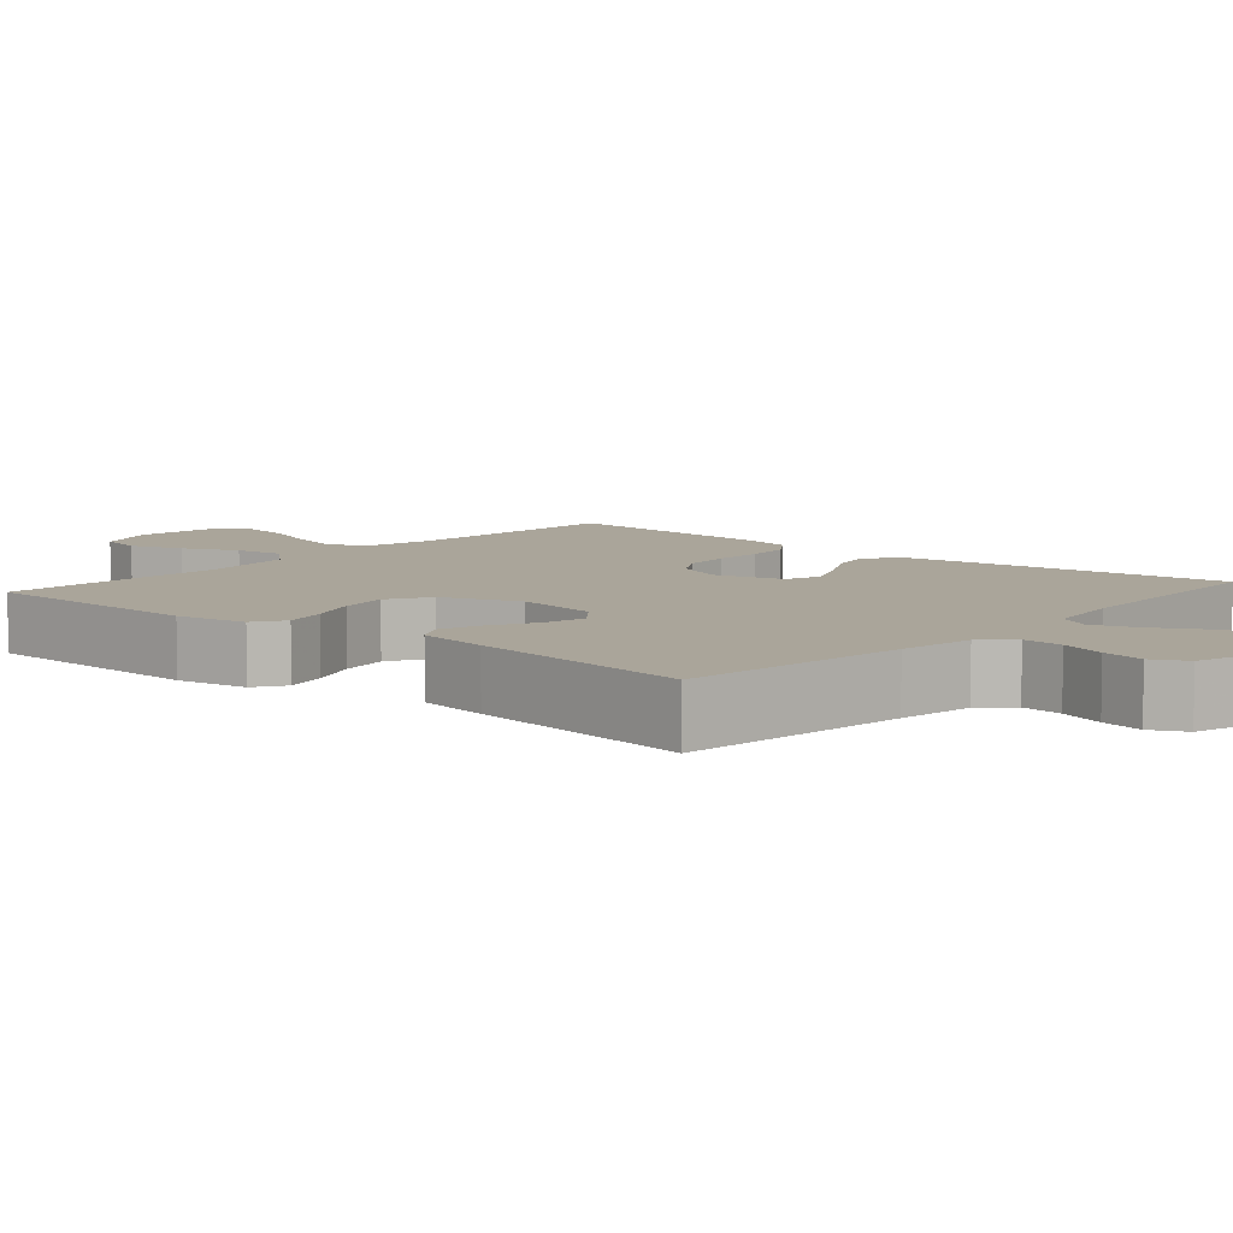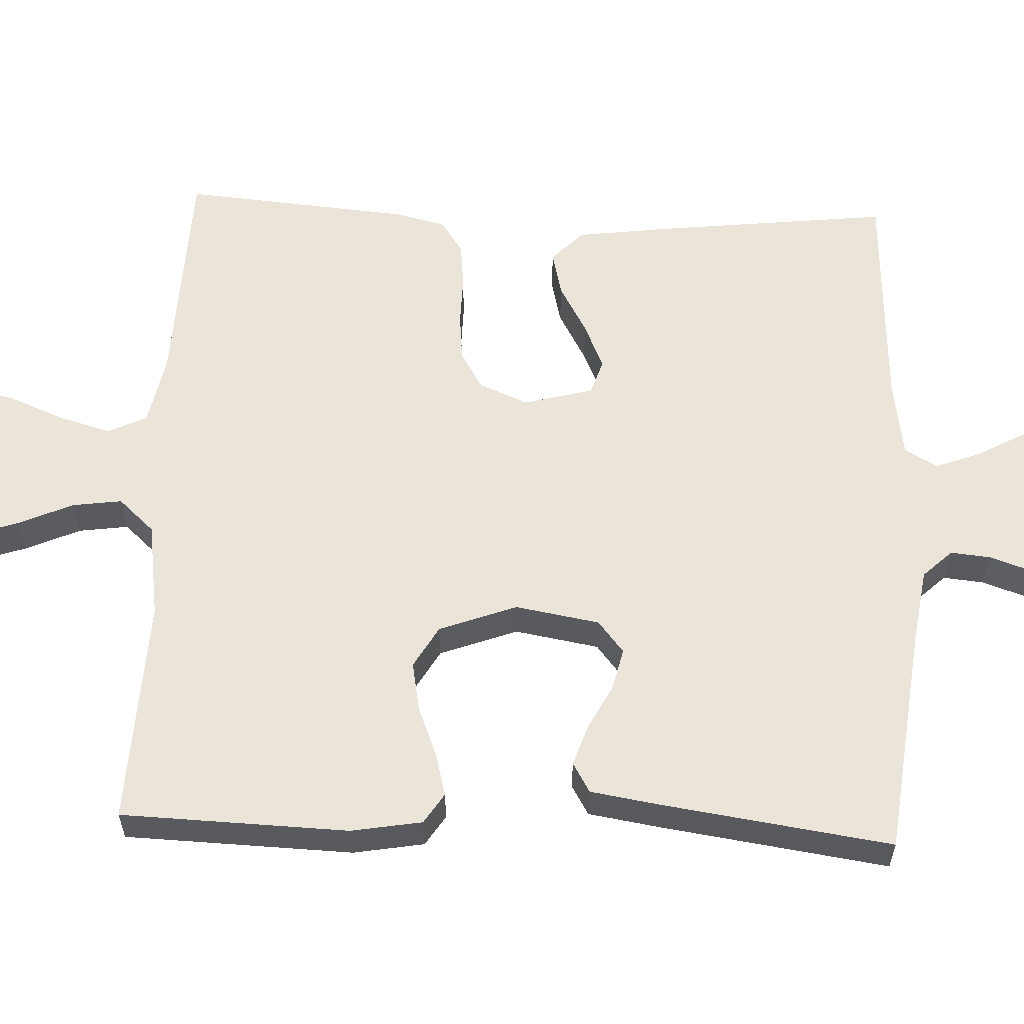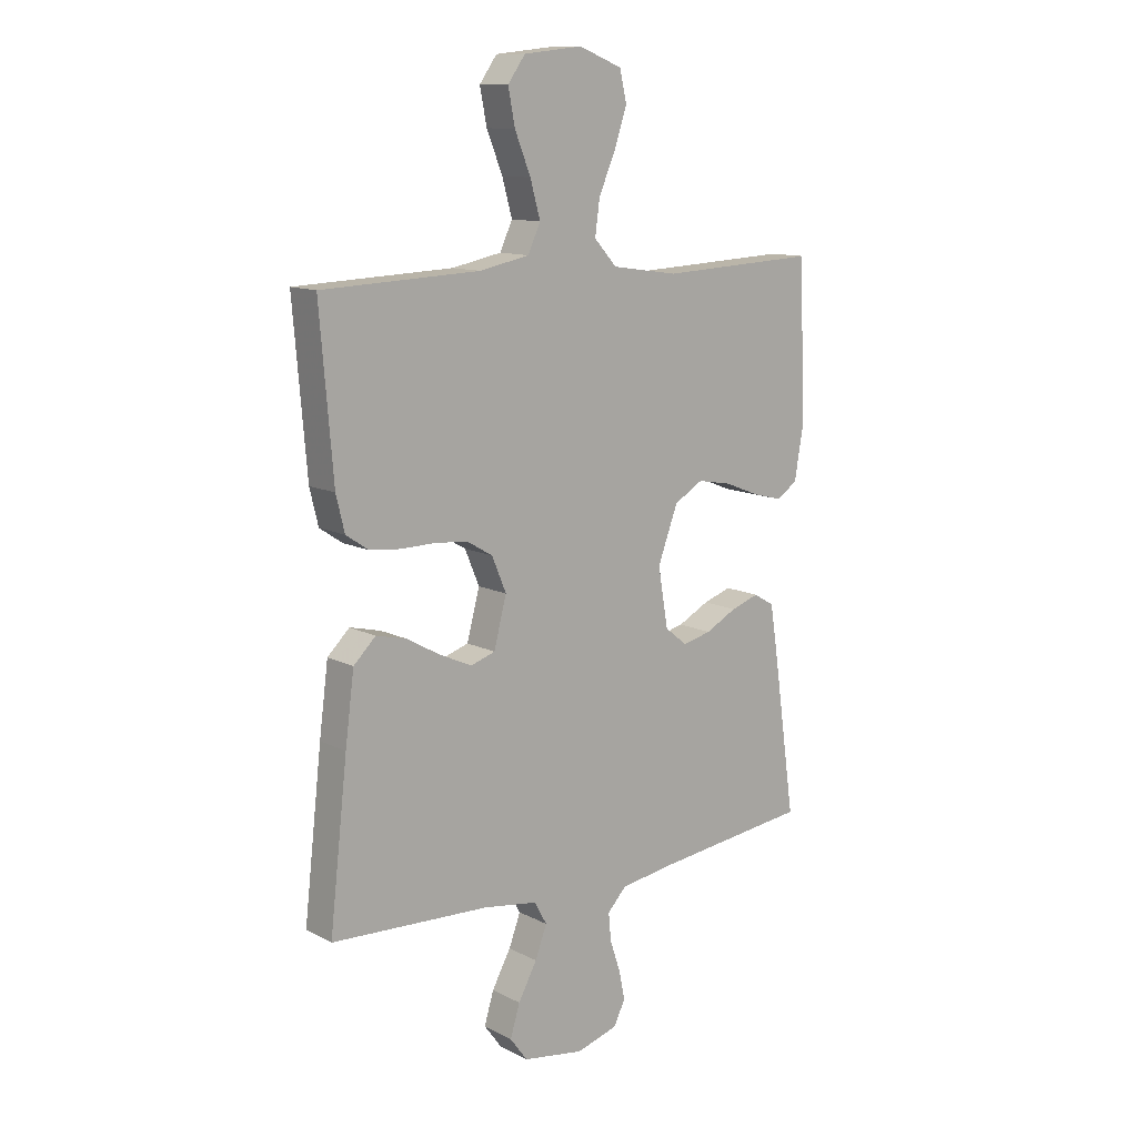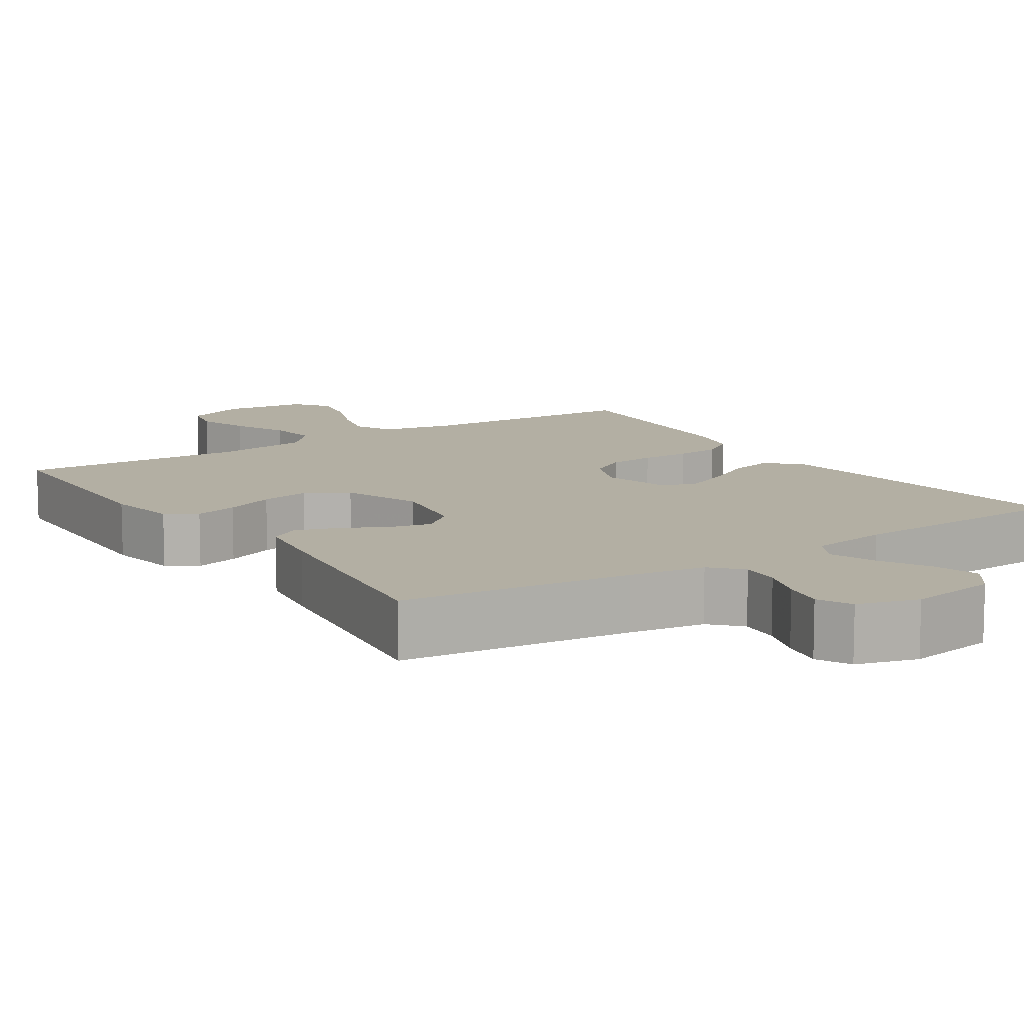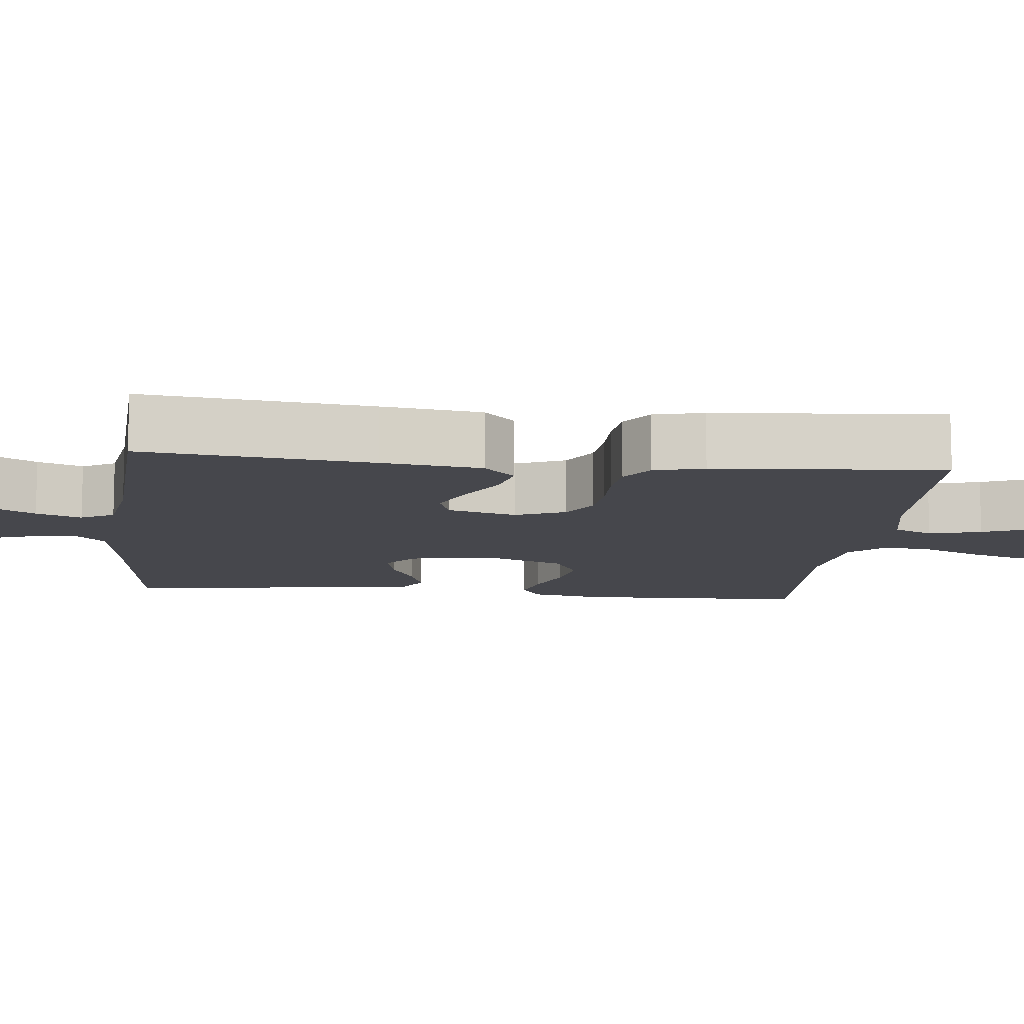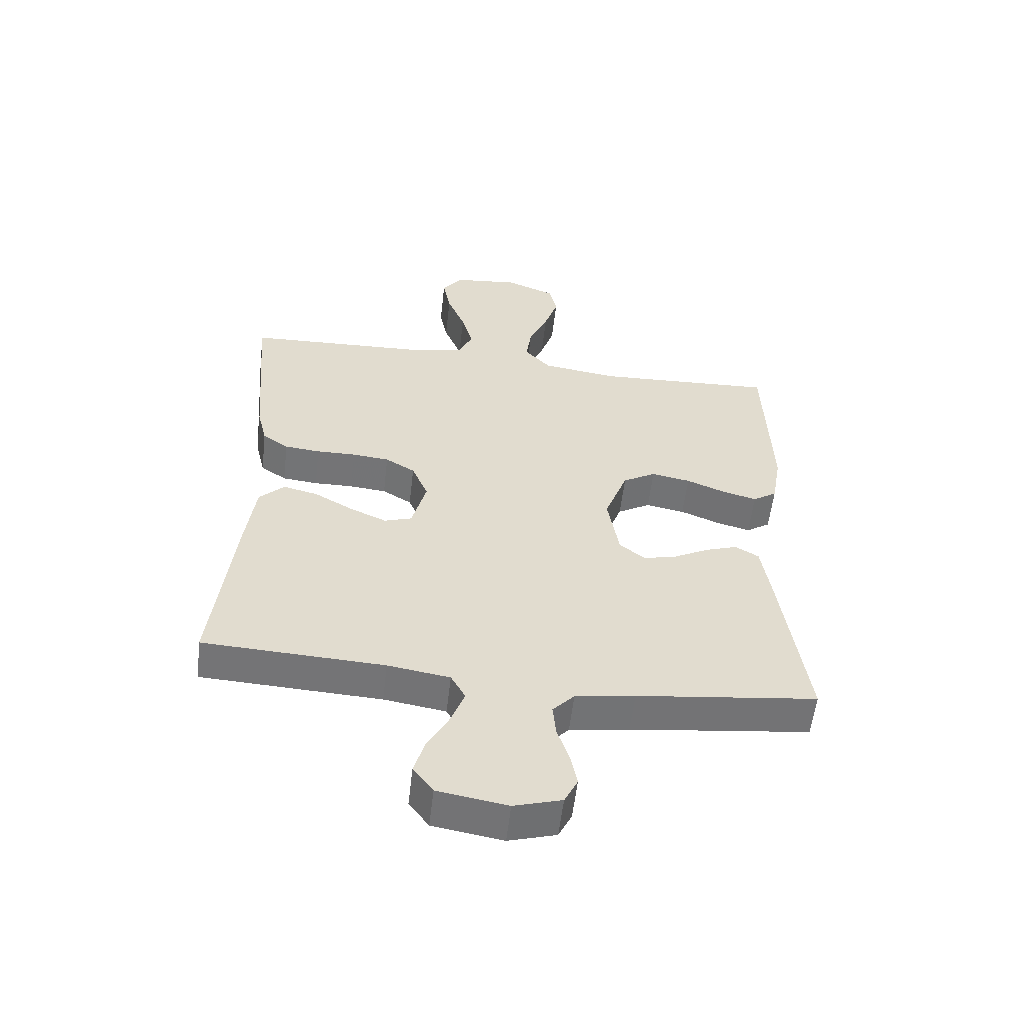
<metadata>
{"format":"obj","ext":"obj","renderer":"f3d","projection":"perspective","resolution":1024,"background":"white","views":[{"elev":7.6,"azim":131.1,"up":"+Y"},{"elev":59.4,"azim":92.4,"up":"+Y"},{"elev":12.1,"azim":-40.0,"up":"+Z"},{"elev":11.1,"azim":146.5,"up":"+Y"},{"elev":-11.0,"azim":-96.2,"up":"+Y"},{"elev":-56.3,"azim":-6.6,"up":"+Z"}]}
</metadata>
<code>
v -0.5 0.07 -0.5
v -0.466 0.07 -0.2
v -0.449 0.07 -0.07
v -0.407 0.07 -0.029
v -0.349 0.07 -0.043
v -0.285 0.07 -0.079
v -0.224 0.07 -0.106
v -0.178 0.07 -0.091
v -0.154 0.07 0
v -0.181 0.07 0.065
v -0.23 0.07 0.094
v -0.292 0.07 0.1
v -0.357 0.07 0.099
v -0.416 0.07 0.105
v -0.459 0.07 0.134
v -0.475 0.07 0.2
v -0.5 0.07 0.5
v -0.2 0.07 0.512
v -0.106 0.07 0.531
v -0.082 0.07 0.582
v -0.101 0.07 0.65
v -0.131 0.07 0.724
v -0.144 0.07 0.79
v -0.111 0.07 0.836
v 0 0.07 0.848
v 0.082 0.07 0.816
v 0.095 0.07 0.759
v 0.072 0.07 0.689
v 0.04 0.07 0.616
v 0.031 0.07 0.551
v 0.074 0.07 0.504
v 0.2 0.07 0.486
v 0.5 0.07 0.5
v 0.51 0.07 0.2
v 0.494 0.07 0.107
v 0.454 0.07 0.081
v 0.397 0.07 0.096
v 0.332 0.07 0.122
v 0.267 0.07 0.134
v 0.212 0.07 0.102
v 0.174 0.07 0
v 0.193 0.07 -0.111
v 0.235 0.07 -0.145
v 0.29 0.07 -0.132
v 0.349 0.07 -0.101
v 0.403 0.07 -0.083
v 0.442 0.07 -0.106
v 0.457 0.07 -0.2
v 0.5 0.07 -0.5
v 0.2 0.07 -0.535
v 0.101 0.07 -0.55
v 0.065 0.07 -0.588
v 0.07 0.07 -0.641
v 0.09 0.07 -0.7
v 0.101 0.07 -0.755
v 0.079 0.07 -0.799
v 0 0.07 -0.822
v -0.116 0.07 -0.803
v -0.149 0.07 -0.758
v -0.131 0.07 -0.698
v -0.095 0.07 -0.633
v -0.073 0.07 -0.574
v -0.097 0.07 -0.531
v -0.2 0.07 -0.515
v -0.5 0 -0.5
v -0.466 0 -0.2
v -0.449 0 -0.07
v -0.407 0 -0.029
v -0.349 0 -0.043
v -0.285 0 -0.079
v -0.224 0 -0.106
v -0.178 0 -0.091
v -0.154 0 0
v -0.181 0 0.065
v -0.23 0 0.094
v -0.292 0 0.1
v -0.357 0 0.099
v -0.416 0 0.105
v -0.459 0 0.134
v -0.475 0 0.2
v -0.5 0 0.5
v -0.2 0 0.512
v -0.106 0 0.531
v -0.082 0 0.582
v -0.101 0 0.65
v -0.131 0 0.724
v -0.144 0 0.79
v -0.111 0 0.836
v 0 0 0.848
v 0.082 0 0.816
v 0.095 0 0.759
v 0.072 0 0.689
v 0.04 0 0.616
v 0.031 0 0.551
v 0.074 0 0.504
v 0.2 0 0.486
v 0.5 0 0.5
v 0.51 0 0.2
v 0.494 0 0.107
v 0.454 0 0.081
v 0.397 0 0.096
v 0.332 0 0.122
v 0.267 0 0.134
v 0.212 0 0.102
v 0.174 0 0
v 0.193 0 -0.111
v 0.235 0 -0.145
v 0.29 0 -0.132
v 0.349 0 -0.101
v 0.403 0 -0.083
v 0.442 0 -0.106
v 0.457 0 -0.2
v 0.5 0 -0.5
v 0.2 0 -0.535
v 0.101 0 -0.55
v 0.065 0 -0.588
v 0.07 0 -0.641
v 0.09 0 -0.7
v 0.101 0 -0.755
v 0.079 0 -0.799
v 0 0 -0.822
v -0.116 0 -0.803
v -0.149 0 -0.758
v -0.131 0 -0.698
v -0.095 0 -0.633
v -0.073 0 -0.574
v -0.097 0 -0.531
v -0.2 0 -0.515
f 58 59 60 61
f 58 61 62
f 57 58 62
f 56 57 62
f 53 54 55 56
f 52 53 56 62
f 51 52 62 63
f 47 48 49 50
f 44 45 46 47
f 43 44 47 50
f 42 43 50 51
f 35 36 37 38
f 35 38 39
f 32 33 34 35
f 31 32 35 39
f 30 31 39 40
f 26 27 28 29
f 24 25 26 29
f 24 29 30
f 21 22 23 24
f 20 21 24 30
f 19 20 30 40
f 15 16 17 18
f 12 13 14 15
f 11 12 15 18
f 10 11 18 19
f 3 4 5 6
f 3 6 7
f 64 1 2 3
f 64 3 7
f 63 64 7 8
f 41 42 51 63
f 41 63 8 9
f 19 40 41
f 9 10 19 41
f 125 124 123 122
f 126 125 122
f 126 122 121
f 126 121 120
f 120 119 118 117
f 126 120 117 116
f 127 126 116 115
f 114 113 112 111
f 111 110 109 108
f 114 111 108 107
f 115 114 107 106
f 102 101 100 99
f 103 102 99
f 99 98 97 96
f 103 99 96 95
f 104 103 95 94
f 93 92 91 90
f 93 90 89 88
f 94 93 88
f 88 87 86 85
f 94 88 85 84
f 104 94 84 83
f 82 81 80 79
f 79 78 77 76
f 82 79 76 75
f 83 82 75 74
f 70 69 68 67
f 71 70 67
f 67 66 65 128
f 71 67 128
f 72 71 128 127
f 127 115 106 105
f 73 72 127 105
f 105 104 83
f 105 83 74 73
f 1 65 66 2
f 2 66 67 3
f 3 67 68 4
f 4 68 69 5
f 5 69 70 6
f 6 70 71 7
f 7 71 72 8
f 8 72 73 9
f 9 73 74 10
f 10 74 75 11
f 11 75 76 12
f 12 76 77 13
f 13 77 78 14
f 14 78 79 15
f 15 79 80 16
f 16 80 81 17
f 17 81 82 18
f 18 82 83 19
f 19 83 84 20
f 20 84 85 21
f 21 85 86 22
f 22 86 87 23
f 23 87 88 24
f 24 88 89 25
f 25 89 90 26
f 26 90 91 27
f 27 91 92 28
f 28 92 93 29
f 29 93 94 30
f 30 94 95 31
f 31 95 96 32
f 32 96 97 33
f 33 97 98 34
f 34 98 99 35
f 35 99 100 36
f 36 100 101 37
f 37 101 102 38
f 38 102 103 39
f 39 103 104 40
f 40 104 105 41
f 41 105 106 42
f 42 106 107 43
f 43 107 108 44
f 44 108 109 45
f 45 109 110 46
f 46 110 111 47
f 47 111 112 48
f 48 112 113 49
f 49 113 114 50
f 50 114 115 51
f 51 115 116 52
f 52 116 117 53
f 53 117 118 54
f 54 118 119 55
f 55 119 120 56
f 56 120 121 57
f 57 121 122 58
f 58 122 123 59
f 59 123 124 60
f 60 124 125 61
f 61 125 126 62
f 62 126 127 63
f 63 127 128 64
f 64 128 65 1

</code>
